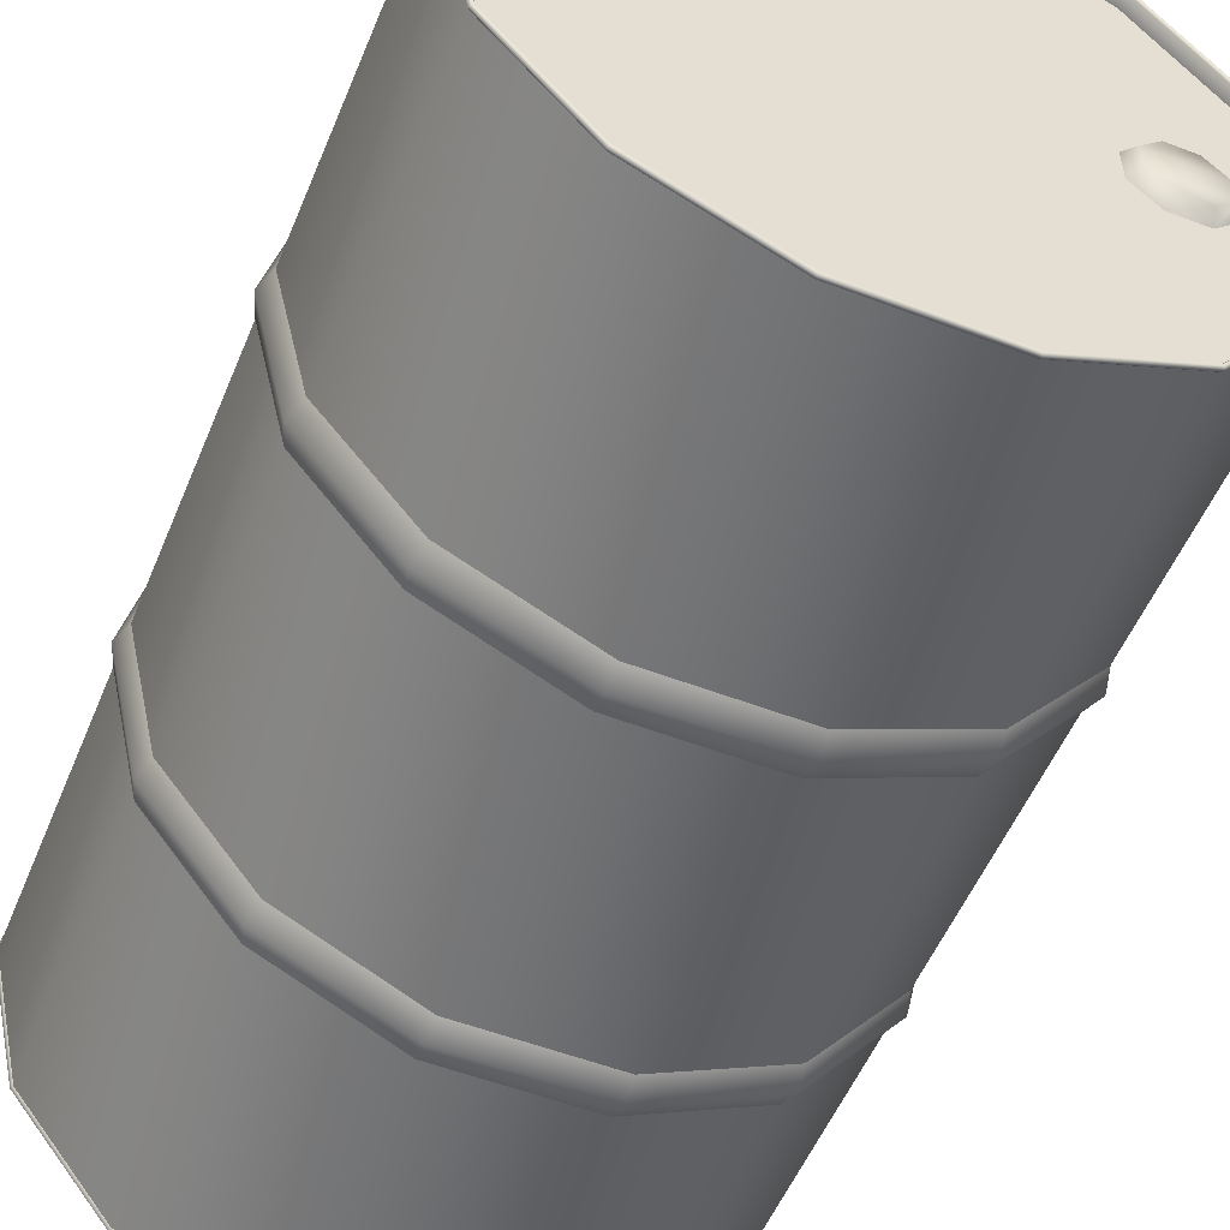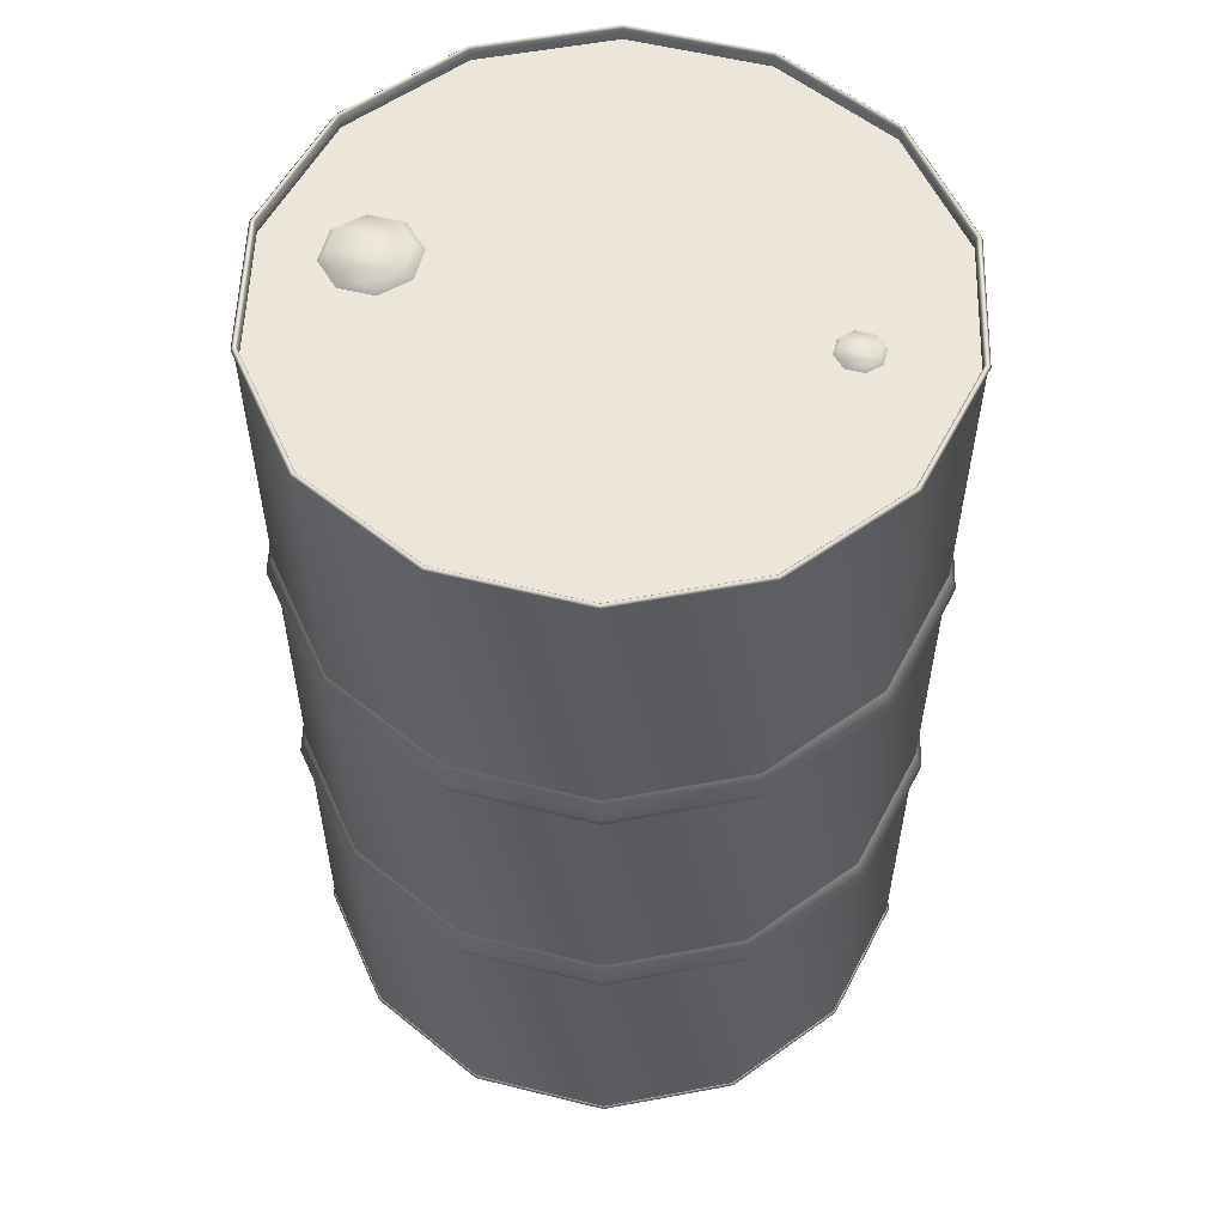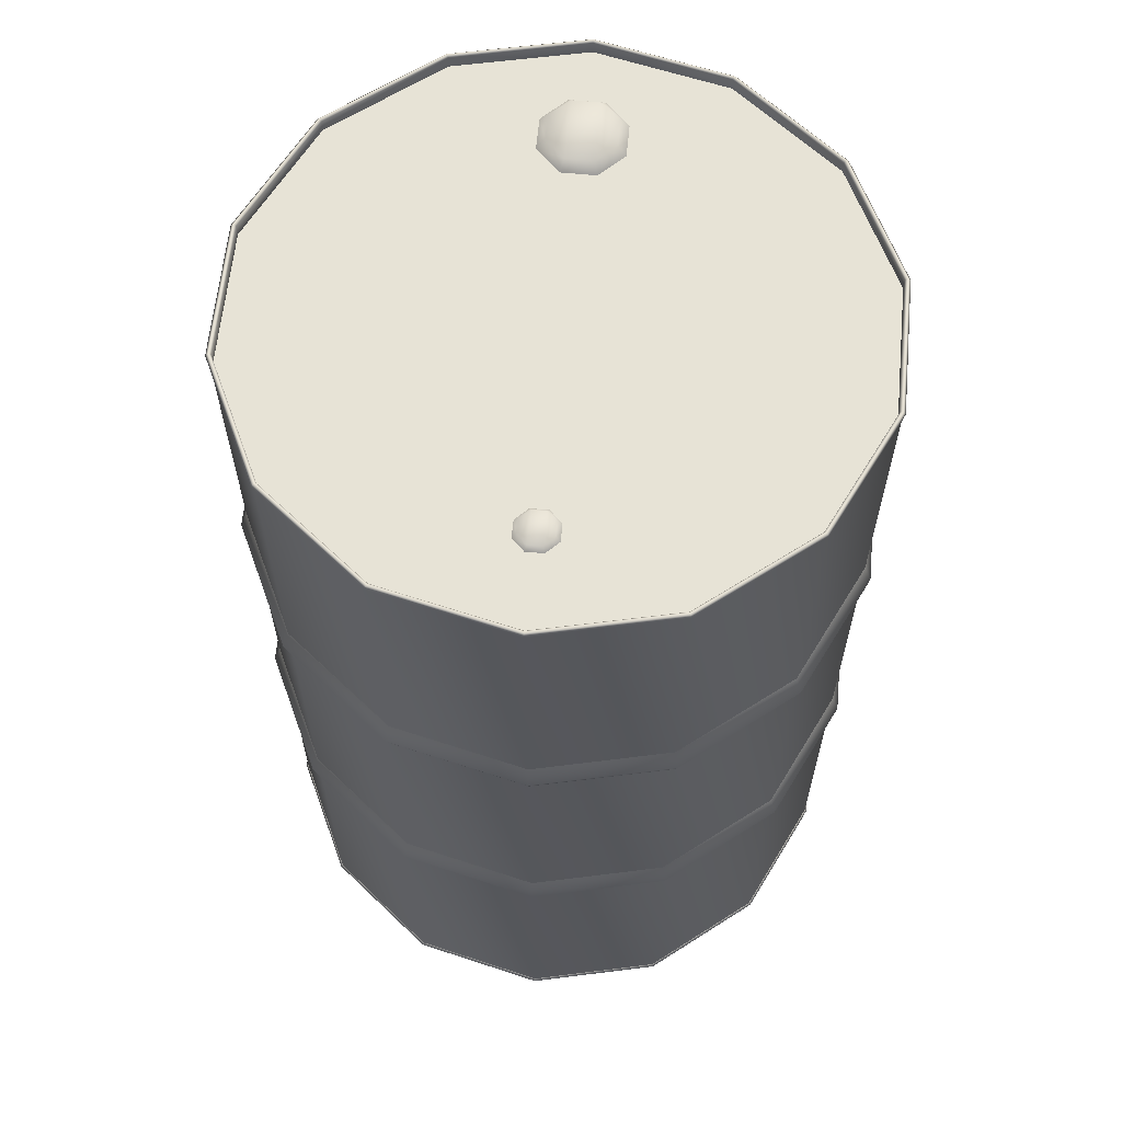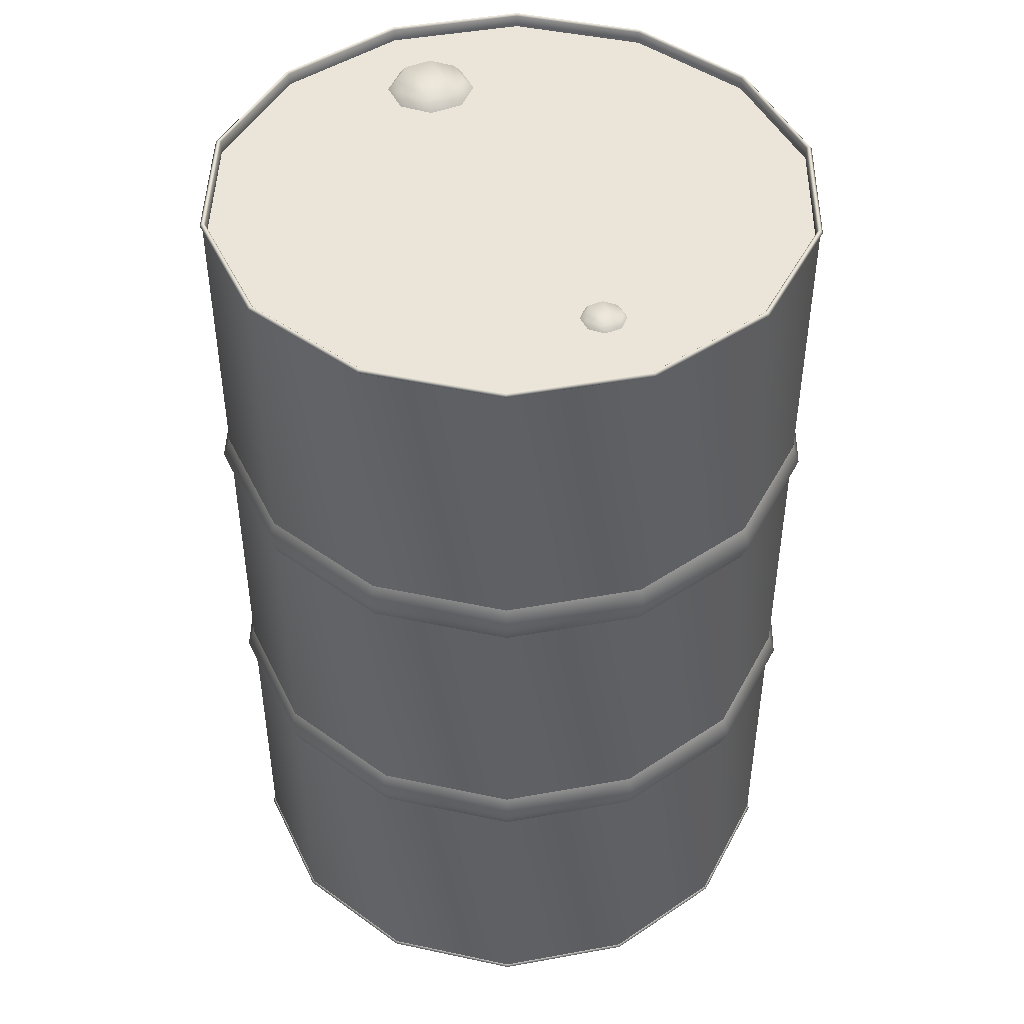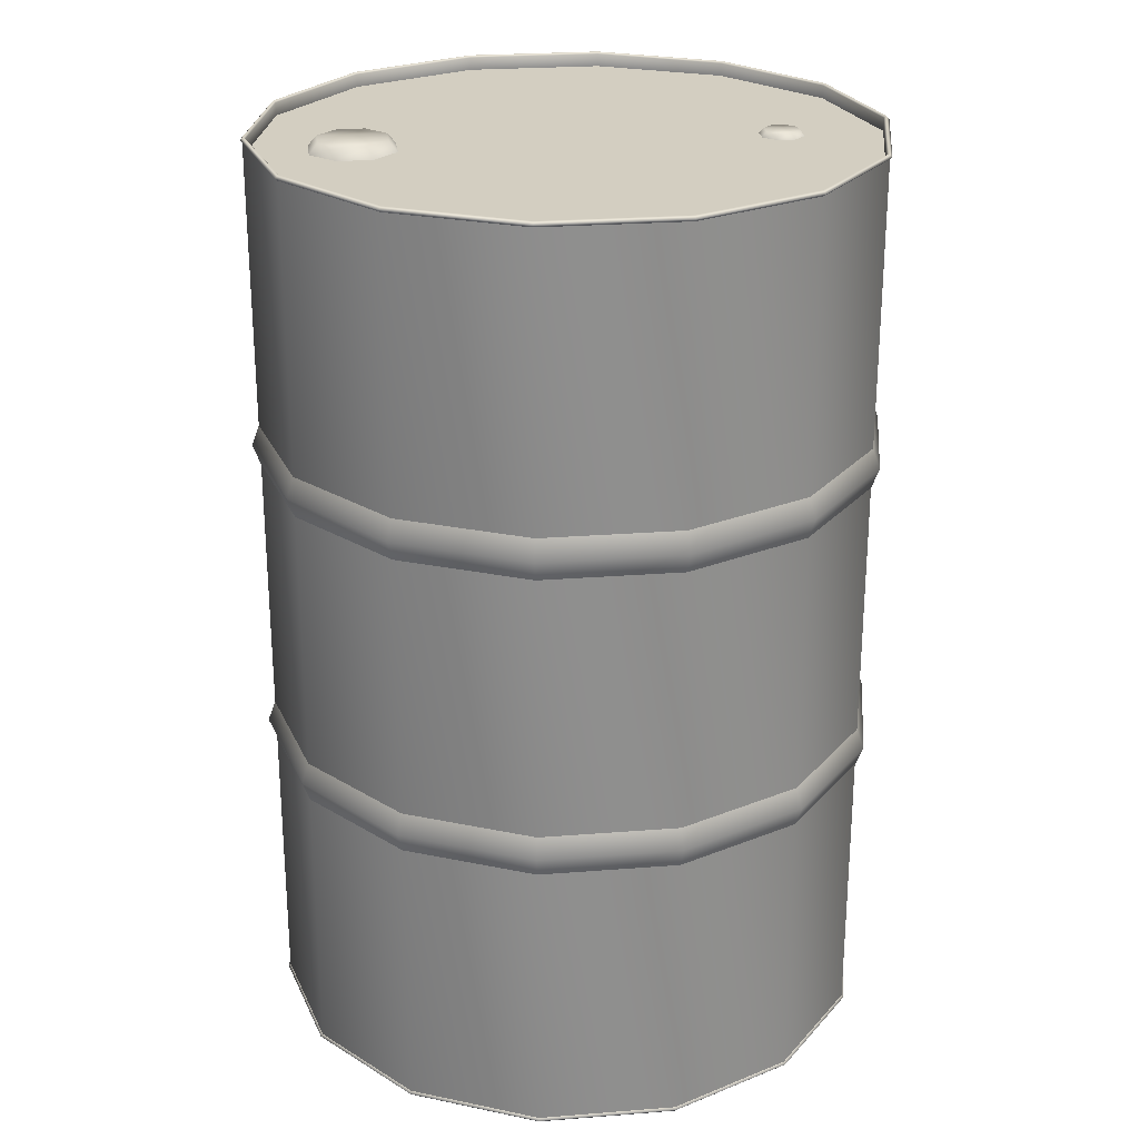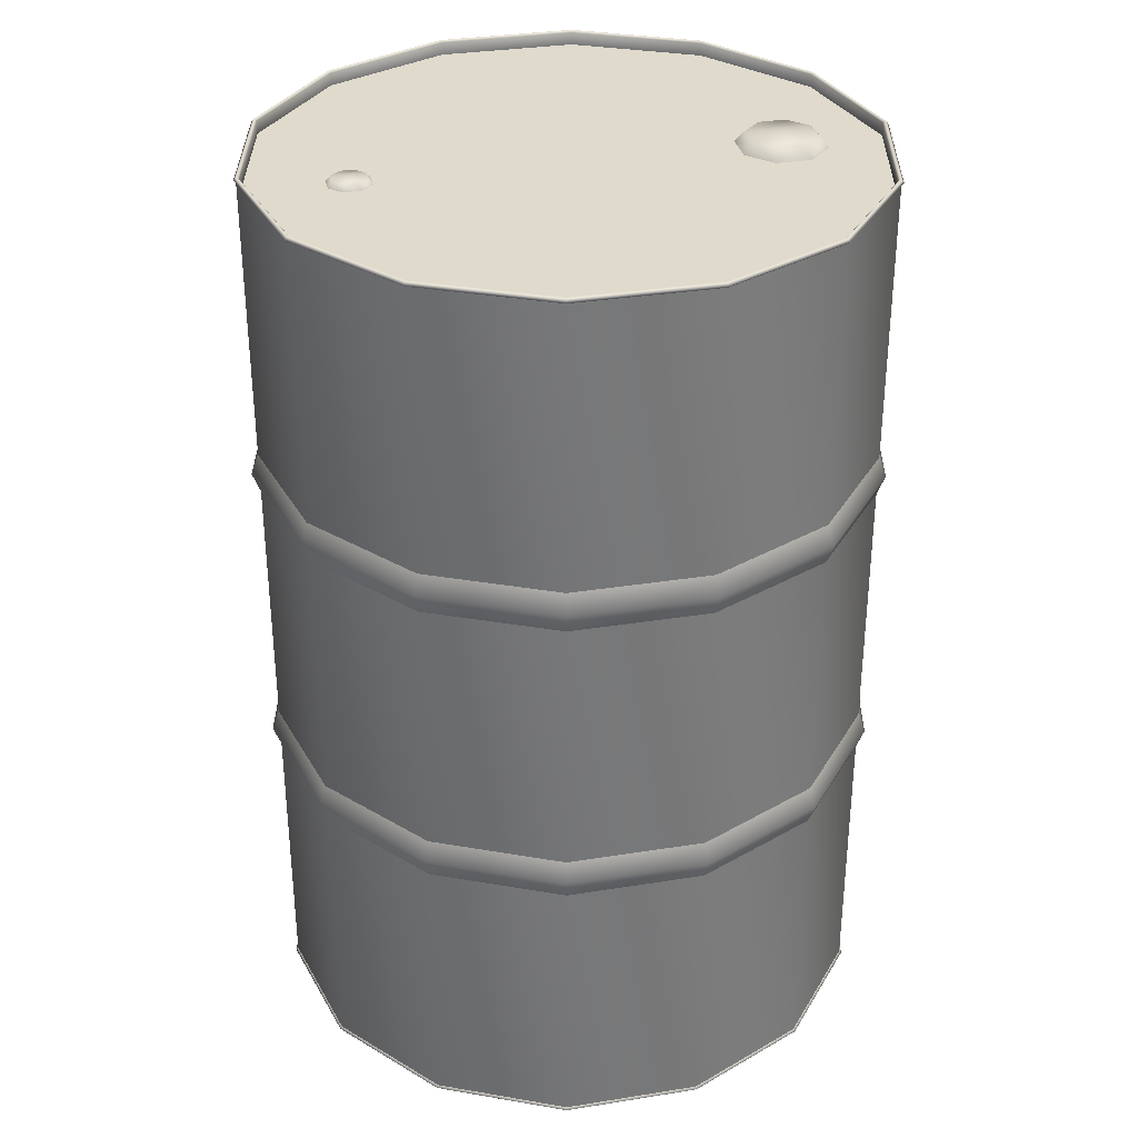
<metadata>
{"format":"obj","ext":"obj","renderer":"f3d","projection":"perspective","resolution":1024,"background":"white","views":[{"elev":-53.6,"azim":157.8,"up":"+Z"},{"elev":55.9,"azim":14.6,"up":"+Y"},{"elev":62.6,"azim":95.6,"up":"+Y"},{"elev":45.5,"azim":65.3,"up":"+Y"},{"elev":25.2,"azim":-7.2,"up":"+Y"},{"elev":33.0,"azim":167.6,"up":"+Y"}]}
</metadata>
<code>
v  27.03 58 -13.02
v  30 58 -0
v  30 32 -0
v  27.03 32 -13.02
v  18.7 58 -23.45
v  18.7 32 -23.45
v  6.676 58 -29.25
v  6.676 32 -29.25
v  -6.676 58 -29.25
v  -6.676 32 -29.25
v  -18.7 58 -23.45
v  -18.7 32 -23.45
v  -27.03 58 -13.02
v  -27.03 32 -13.02
v  -30 58 -0
v  -30 32 -0
v  -27.03 58 13.02
v  -27.03 32 13.02
v  -18.7 58 23.45
v  -18.7 32 23.45
v  -6.676 58 29.25
v  -6.676 32 29.25
v  6.676 58 29.25
v  6.676 32 29.25
v  18.7 58 23.45
v  18.7 32 23.45
v  27.03 58 13.02
v  27.03 32 13.02
v  -26.75 1.25 12.88
v  -29.69 1.25 -0
v  29.69 1.25 -0
v  26.75 1.25 12.88
v  -29.69 88.75 -0
v  -26.75 88.75 12.88
v  26.75 88.75 12.88
v  29.69 88.75 -0
v  27.03 89.7 -13.02
v  30 89.7 -0
v  30 62 -0
v  27.03 62 -13.02
v  30 0.3003 -0
v  27.03 0.3003 -13.02
v  27.03 28 -13.02
v  30 28 -0
v  18.7 89.7 -23.45
v  18.7 62 -23.45
v  18.7 0.3003 -23.45
v  18.7 28 -23.45
v  6.676 89.7 -29.25
v  6.676 62 -29.25
v  6.676 0.3003 -29.25
v  6.676 28 -29.25
v  -6.676 89.7 -29.25
v  -6.676 62 -29.25
v  -6.676 0.3003 -29.25
v  -6.676 28 -29.25
v  -18.7 89.7 -23.45
v  -18.7 62 -23.45
v  -18.7 0.3003 -23.45
v  -18.7 28 -23.45
v  -27.03 89.7 -13.02
v  -27.03 62 -13.02
v  -27.03 0.3003 -13.02
v  -27.03 28 -13.02
v  -30 89.7 -0
v  -30 62 -0
v  -30 0.3003 -0
v  -30 28 -0
v  -27.03 89.7 13.02
v  -27.03 62 13.02
v  -27.03 0.3003 13.02
v  -27.03 28 13.02
v  -18.7 89.7 23.45
v  -18.7 62 23.45
v  -18.7 0.3003 23.45
v  -18.7 28 23.45
v  -6.676 89.7 29.25
v  -6.676 62 29.25
v  -6.676 0.3003 29.25
v  -6.676 28 29.25
v  6.676 89.7 29.25
v  6.676 62 29.25
v  6.676 0.3003 29.25
v  6.676 28 29.25
v  18.7 89.7 23.45
v  18.7 62 23.45
v  18.7 0.3003 23.45
v  18.7 28 23.45
v  27.03 89.7 13.02
v  27.03 62 13.02
v  27.03 0.3003 13.02
v  27.03 28 13.02
v  30.75 60 -0
v  27.7 60 -13.34
v  30.75 30 -0
v  27.7 30 -13.34
v  19.17 60 -24.04
v  19.17 30 -24.04
v  6.843 60 -29.98
v  6.843 30 -29.98
v  -6.843 60 -29.98
v  -6.843 30 -29.98
v  -19.17 60 -24.04
v  -19.17 30 -24.04
v  -27.7 60 -13.34
v  -27.7 30 -13.34
v  -30.75 60 -0
v  -30.75 30 -0
v  -27.7 60 13.34
v  -27.7 30 13.34
v  -19.17 60 24.04
v  -19.17 30 24.04
v  -6.843 60 29.98
v  -6.843 30 29.98
v  6.843 60 29.98
v  6.843 30 29.98
v  19.17 60 24.04
v  19.17 30 24.04
v  27.7 60 13.34
v  27.7 30 13.34
v  27.22 89.92 -13.11
v  26.94 90.22 -12.97
v  29.9 90.22 -0
v  30.21 89.92 -0
v  18.84 89.92 -23.62
v  18.64 90.22 -23.38
v  6.722 89.92 -29.45
v  6.654 90.22 -29.15
v  -6.722 89.92 -29.45
v  -6.654 90.22 -29.15
v  -18.84 89.92 -23.62
v  -18.64 90.22 -23.38
v  -27.22 89.92 -13.11
v  -26.94 90.22 -12.97
v  -30.21 89.92 -0
v  -29.9 90.22 -0
v  -27.22 89.92 13.11
v  -26.94 90.22 12.97
v  -18.84 89.92 23.62
v  -18.64 90.22 23.38
v  -6.722 89.92 29.45
v  -6.654 90.22 29.15
v  6.722 89.92 29.45
v  6.654 90.22 29.15
v  18.84 89.92 23.62
v  18.64 90.22 23.38
v  27.22 89.92 13.11
v  26.94 90.22 12.97
v  26.75 90 -12.88
v  29.69 90 -0
v  26.75 90 12.88
v  18.51 90 23.21
v  6.607 90 28.95
v  -6.607 90 28.95
v  -18.51 90 23.21
v  -26.75 90 12.88
v  -29.69 90 -0
v  -26.75 90 -12.88
v  -18.51 90 -23.21
v  -6.607 90 -28.95
v  6.607 90 -28.95
v  18.51 90 -23.21
v  30.21 0.0855 -0
v  29.9 -0.2145 -0
v  26.94 -0.2145 -12.97
v  27.22 0.0855 -13.11
v  18.64 -0.2145 -23.38
v  18.84 0.0855 -23.62
v  6.654 -0.2145 -29.15
v  6.722 0.0855 -29.45
v  -6.654 -0.2145 -29.15
v  -6.722 0.0855 -29.45
v  -18.64 -0.2145 -23.38
v  -18.84 0.0855 -23.62
v  -26.94 -0.2145 -12.97
v  -27.22 0.0855 -13.11
v  -29.9 -0.2145 -0
v  -30.21 0.0855 -0
v  -26.94 -0.2145 12.97
v  -27.22 0.0855 13.11
v  -18.64 -0.2145 23.38
v  -18.84 0.0855 23.62
v  -6.654 -0.2145 29.15
v  -6.722 0.0855 29.45
v  6.654 -0.2145 29.15
v  6.722 0.0855 29.45
v  18.64 -0.2145 23.38
v  18.84 0.0855 23.62
v  26.94 -0.2145 12.97
v  27.22 0.0855 13.11
v  29.69 0.0003 -0
v  26.75 0.0003 -12.88
v  18.51 0.0003 -23.21
v  6.607 0.0003 -28.95
v  -6.607 0.0003 -28.95
v  -18.51 0.0003 -23.21
v  -26.75 0.0003 -12.88
v  -29.69 0.0003 -0
v  -26.75 0.0003 12.88
v  -18.51 0.0003 23.21
v  -6.607 0.0003 28.95
v  6.607 0.0003 28.95
v  18.51 0.0003 23.21
v  26.75 0.0003 12.88
v  26.75 1.25 -12.88
v  18.51 1.25 23.21
v  6.607 1.25 28.95
v  -6.607 1.25 28.95
v  -18.51 1.25 23.21
v  -26.75 1.25 -12.88
v  -18.51 1.25 -23.21
v  -6.607 1.25 -28.95
v  6.607 1.25 -28.95
v  18.51 1.25 -23.21
v  26.75 88.75 -12.88
v  18.51 88.75 -23.21
v  6.607 88.75 -28.95
v  -6.607 88.75 -28.95
v  -18.51 88.75 -23.21
v  -26.75 88.75 -12.88
v  -18.51 88.75 23.21
v  -6.607 88.75 28.95
v  6.607 88.75 28.95
v  18.51 88.75 23.21
v  -18.32 88.75 -4.047
v  -21.68 88.75 -4.047
v  -21.34 89.75 -3.234
v  -18.66 89.75 -3.234
v  -24.05 88.75 -1.676
v  -23.23 89.75 -1.339
v  -24.05 88.75 1.676
v  -23.23 89.75 1.339
v  -21.68 88.75 4.047
v  -21.34 89.75 3.234
v  -18.32 88.75 4.047
v  -18.66 89.75 3.234
v  -15.95 88.75 1.676
v  -16.77 89.75 1.339
v  -15.95 88.75 -1.676
v  -16.77 89.75 -1.339
v  20.84 88.75 -2.017
v  19.16 88.75 -2.017
v  19.33 89.25 -1.612
v  20.67 89.25 -1.612
v  17.98 88.75 -0.8355
v  18.39 89.25 -0.6676
v  17.98 88.75 0.8355
v  18.39 89.25 0.6676
v  19.16 88.75 2.017
v  19.33 89.25 1.612
v  20.84 88.75 2.017
v  20.67 89.25 1.612
v  22.02 88.75 0.8355
v  21.61 89.25 0.6676
v  22.02 88.75 -0.8355
v  21.61 89.25 -0.6676
g metal_barrel
f 1 2 3 4
f 5 1 4 6
f 7 5 6 8
f 9 7 8 10
f 11 9 10 12
f 13 11 12 14
f 15 13 14 16
f 17 15 16 18
f 19 17 18 20
f 21 19 20 22
f 23 21 22 24
f 25 23 24 26
f 27 25 26 28
f 2 27 28 3
f 29 30 31 32
f 33 34 35 36
f 37 38 39 40
f 41 42 43 44
f 45 37 40 46
f 42 47 48 43
f 49 45 46 50
f 47 51 52 48
f 53 49 50 54
f 51 55 56 52
f 57 53 54 58
f 55 59 60 56
f 61 57 58 62
f 59 63 64 60
f 65 61 62 66
f 63 67 68 64
f 69 65 66 70
f 67 71 72 68
f 73 69 70 74
f 71 75 76 72
f 77 73 74 78
f 75 79 80 76
f 81 77 78 82
f 79 83 84 80
f 85 81 82 86
f 83 87 88 84
f 89 85 86 90
f 87 91 92 88
f 38 89 90 39
f 91 41 44 92
f 93 2 1 94
f 3 95 96 4
f 94 1 5 97
f 4 96 98 6
f 97 5 7 99
f 6 98 100 8
f 99 7 9 101
f 8 100 102 10
f 101 9 11 103
f 10 102 104 12
f 103 11 13 105
f 12 104 106 14
f 105 13 15 107
f 14 106 108 16
f 107 15 17 109
f 16 108 110 18
f 109 17 19 111
f 18 110 112 20
f 111 19 21 113
f 20 112 114 22
f 113 21 23 115
f 22 114 116 24
f 115 23 25 117
f 24 116 118 26
f 117 25 27 119
f 26 118 120 28
f 119 27 2 93
f 28 120 95 3
f 94 40 39 93
f 95 44 43 96
f 97 46 40 94
f 96 43 48 98
f 99 50 46 97
f 98 48 52 100
f 101 54 50 99
f 100 52 56 102
f 103 58 54 101
f 102 56 60 104
f 105 62 58 103
f 104 60 64 106
f 107 66 62 105
f 106 64 68 108
f 109 70 66 107
f 108 68 72 110
f 111 74 70 109
f 110 72 76 112
f 113 78 74 111
f 112 76 80 114
f 115 82 78 113
f 114 80 84 116
f 117 86 82 115
f 116 84 88 118
f 119 90 86 117
f 118 88 92 120
f 93 39 90 119
f 120 92 44 95
f 121 122 123 124
f 125 126 122 121
f 127 128 126 125
f 129 130 128 127
f 131 132 130 129
f 133 134 132 131
f 135 136 134 133
f 137 138 136 135
f 139 140 138 137
f 141 142 140 139
f 143 144 142 141
f 145 146 144 143
f 147 148 146 145
f 124 123 148 147
f 38 37 121 124
f 37 45 125 121
f 45 49 127 125
f 49 53 129 127
f 53 57 131 129
f 57 61 133 131
f 61 65 135 133
f 65 69 137 135
f 69 73 139 137
f 73 77 141 139
f 77 81 143 141
f 81 85 145 143
f 85 89 147 145
f 89 38 124 147
f 149 150 123 122
f 150 151 148 123
f 151 152 146 148
f 152 153 144 146
f 153 154 142 144
f 154 155 140 142
f 155 156 138 140
f 156 157 136 138
f 157 158 134 136
f 158 159 132 134
f 159 160 130 132
f 160 161 128 130
f 161 162 126 128
f 162 149 122 126
f 163 164 165 166
f 166 165 167 168
f 168 167 169 170
f 170 169 171 172
f 172 171 173 174
f 174 173 175 176
f 176 175 177 178
f 178 177 179 180
f 180 179 181 182
f 182 181 183 184
f 184 183 185 186
f 186 185 187 188
f 188 187 189 190
f 190 189 164 163
f 42 41 163 166
f 41 91 190 163
f 91 87 188 190
f 87 83 186 188
f 83 79 184 186
f 79 75 182 184
f 75 71 180 182
f 71 67 178 180
f 67 63 176 178
f 63 59 174 176
f 59 55 172 174
f 55 51 170 172
f 51 47 168 170
f 47 42 166 168
f 191 192 165 164
f 192 193 167 165
f 193 194 169 167
f 194 195 171 169
f 195 196 173 171
f 196 197 175 173
f 197 198 177 175
f 198 199 179 177
f 199 200 181 179
f 200 201 183 181
f 201 202 185 183
f 202 203 187 185
f 203 204 189 187
f 204 191 164 189
f 192 191 31 205
f 191 204 32 31
f 204 203 206 32
f 203 202 207 206
f 202 201 208 207
f 201 200 209 208
f 200 199 29 209
f 199 198 30 29
f 198 197 210 30
f 197 196 211 210
f 196 195 212 211
f 195 194 213 212
f 194 193 214 213
f 193 192 205 214
f 150 149 215 36
f 149 162 216 215
f 162 161 217 216
f 161 160 218 217
f 160 159 219 218
f 159 158 220 219
f 158 157 33 220
f 157 156 34 33
f 156 155 221 34
f 155 154 222 221
f 154 153 223 222
f 153 152 224 223
f 152 151 35 224
f 151 150 36 35
f 212 213 214 211
f 217 218 219 216
f 211 214 205 210
f 216 219 220 215
f 210 205 31 30
f 215 220 33 36
f 206 209 29 32
f 221 224 35 34
f 207 208 209 206
f 222 223 224 221
f 225 226 227 228
f 226 229 230 227
f 229 231 232 230
f 231 233 234 232
f 233 235 236 234
f 235 237 238 236
f 237 239 240 238
f 239 225 228 240
f 227 230 240 228
f 241 242 243 244
f 242 245 246 243
f 245 247 248 246
f 247 249 250 248
f 249 251 252 250
f 251 253 254 252
f 253 255 256 254
f 255 241 244 256
f 243 246 256 244
f 234 236 238 232
f 232 238 240 230
f 248 254 256 246
f 250 252 254 248

</code>
